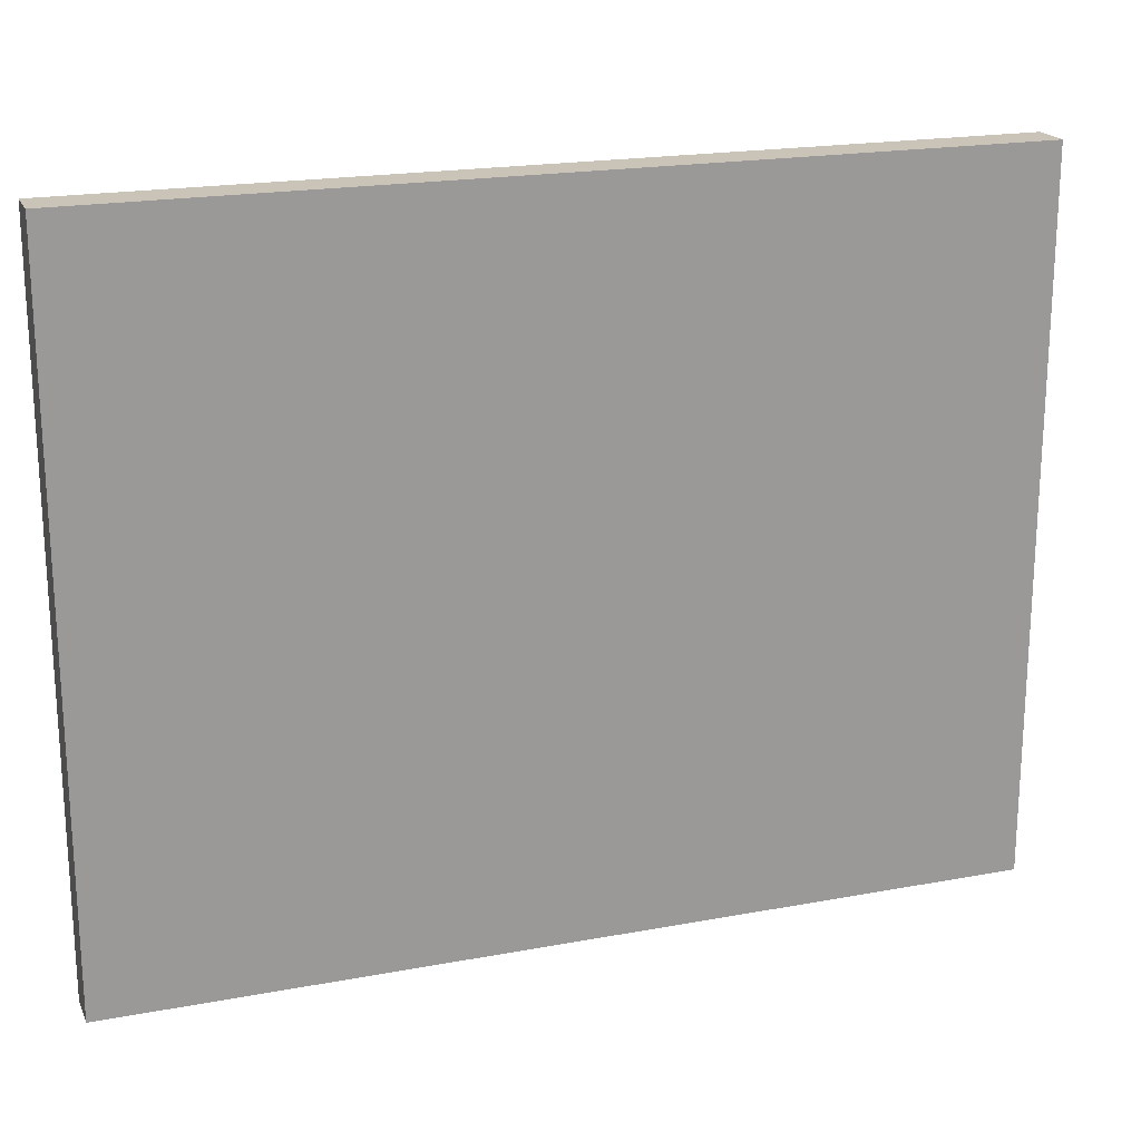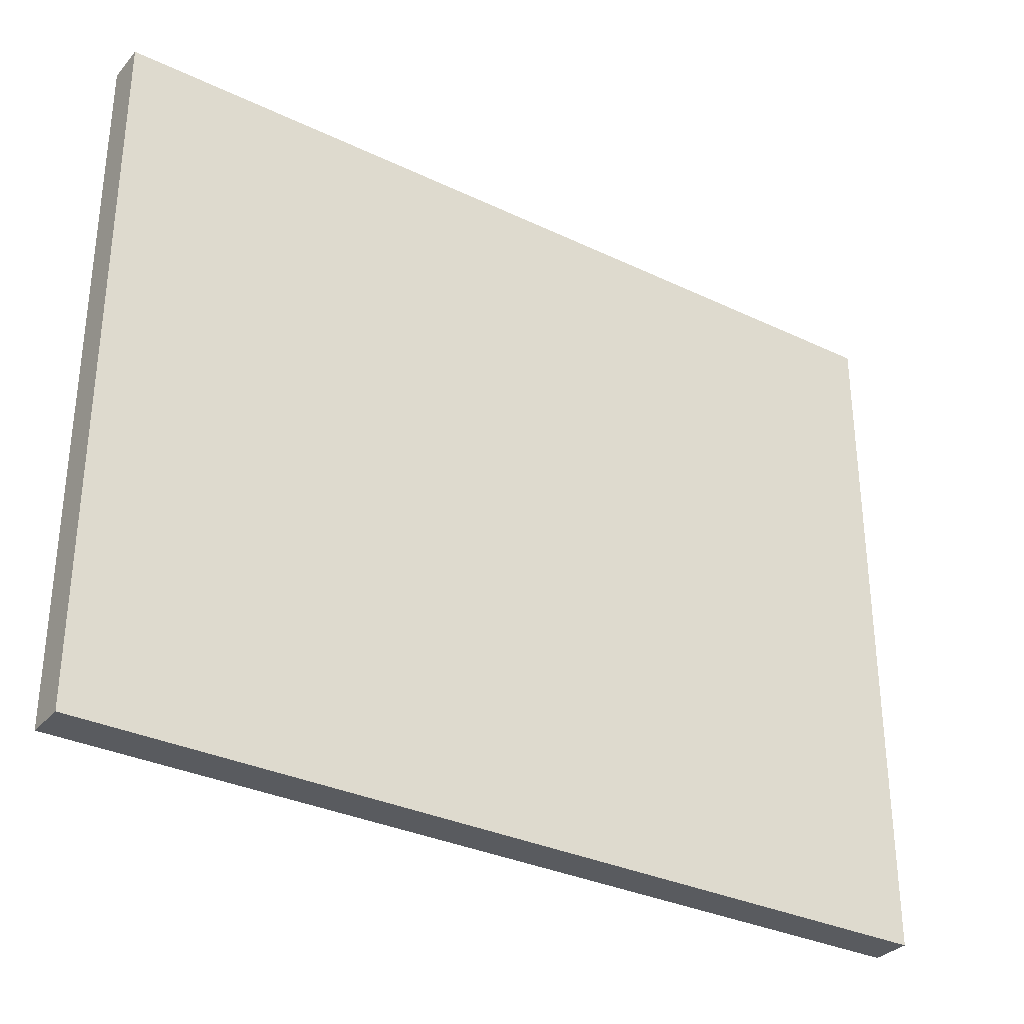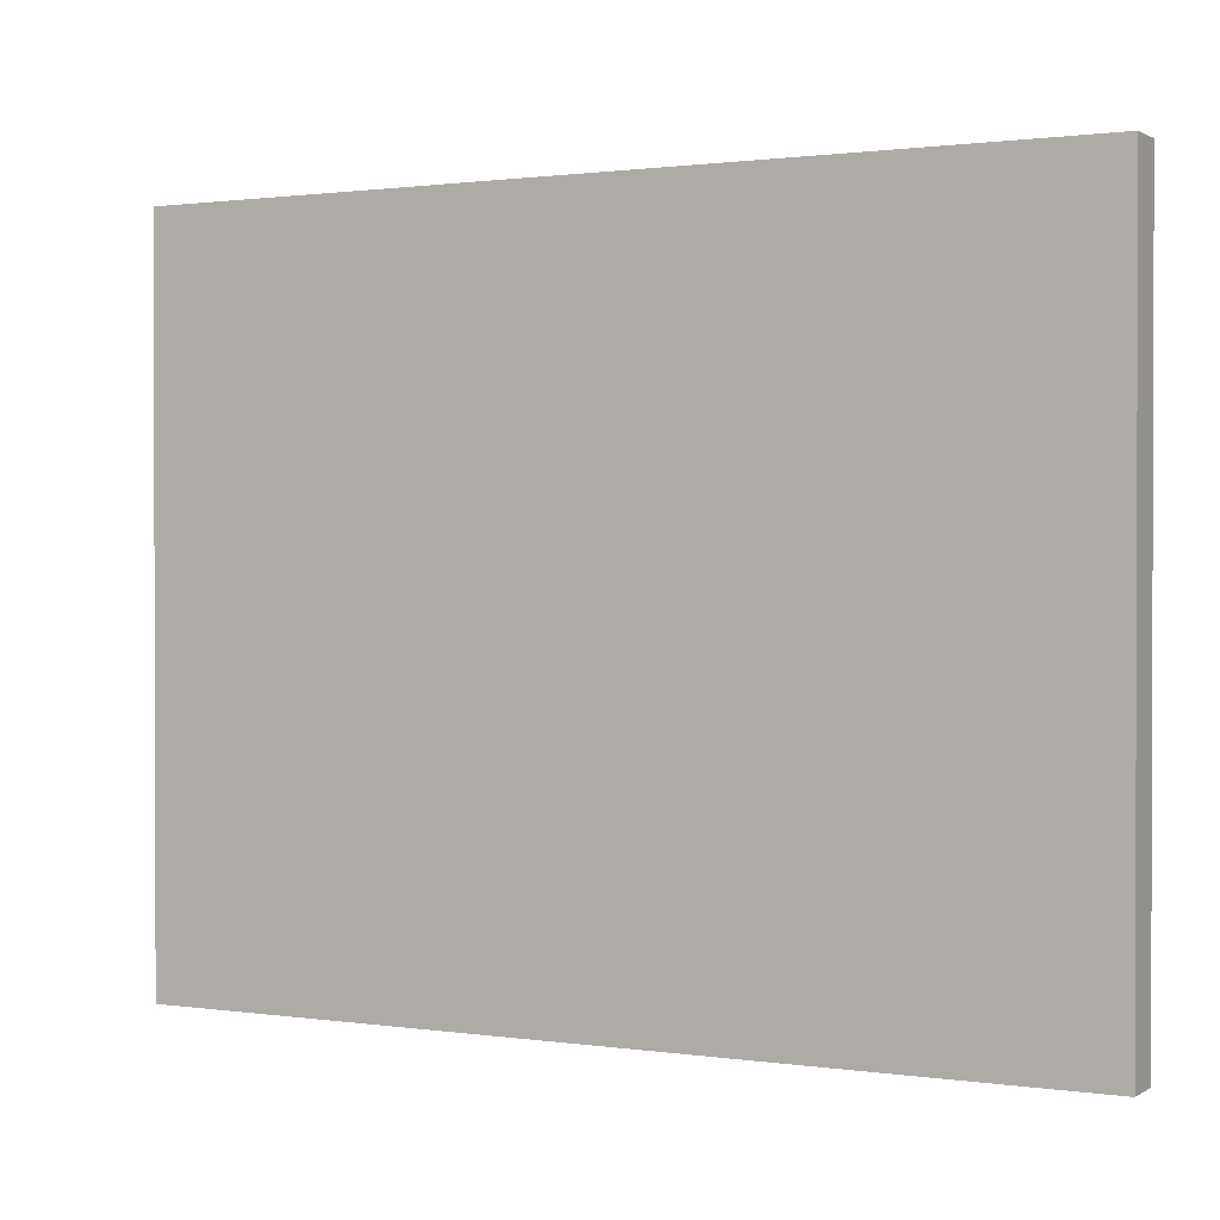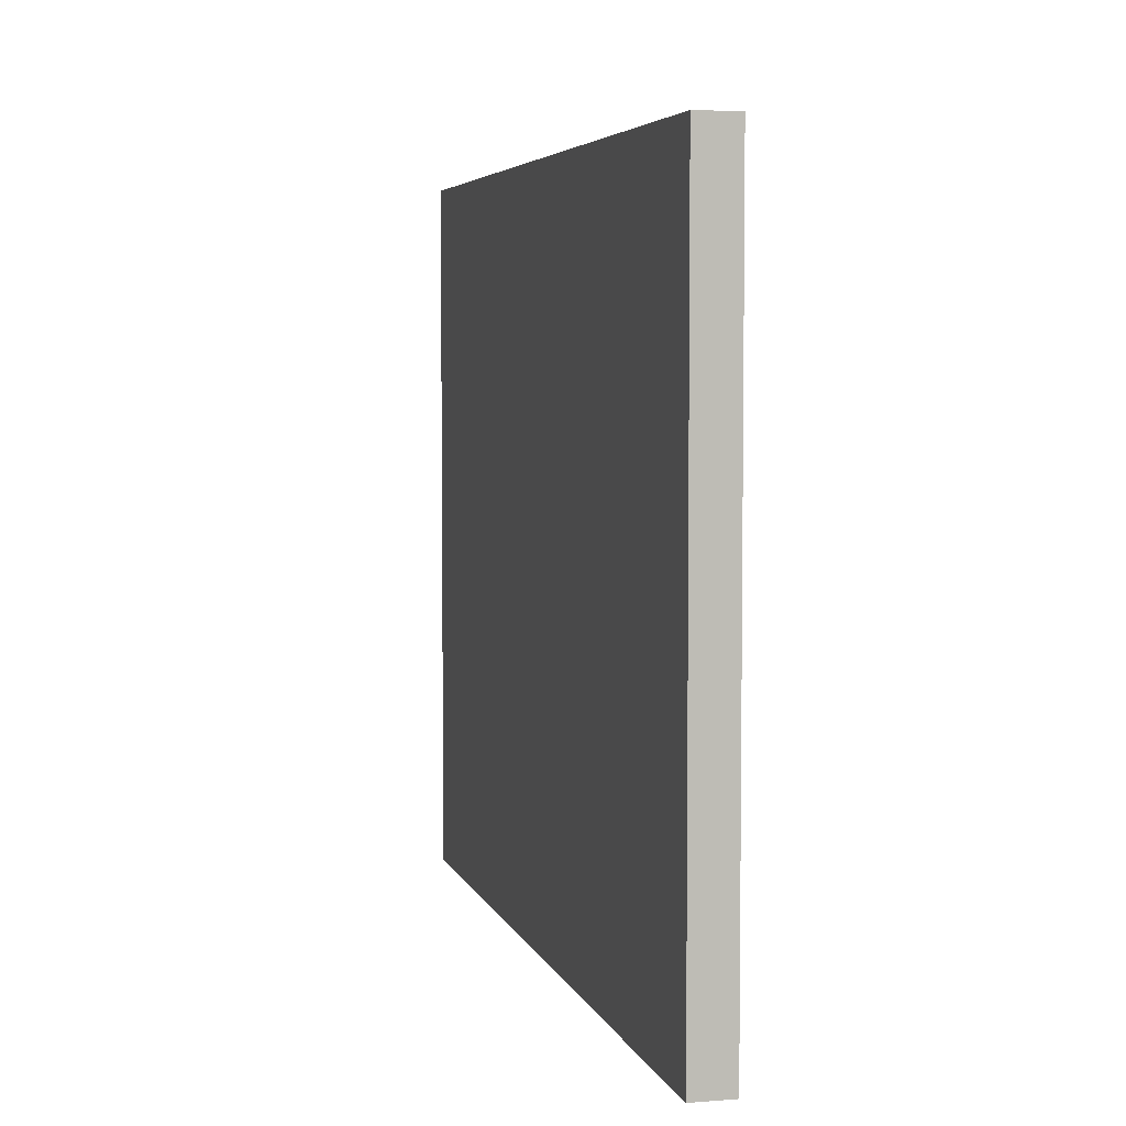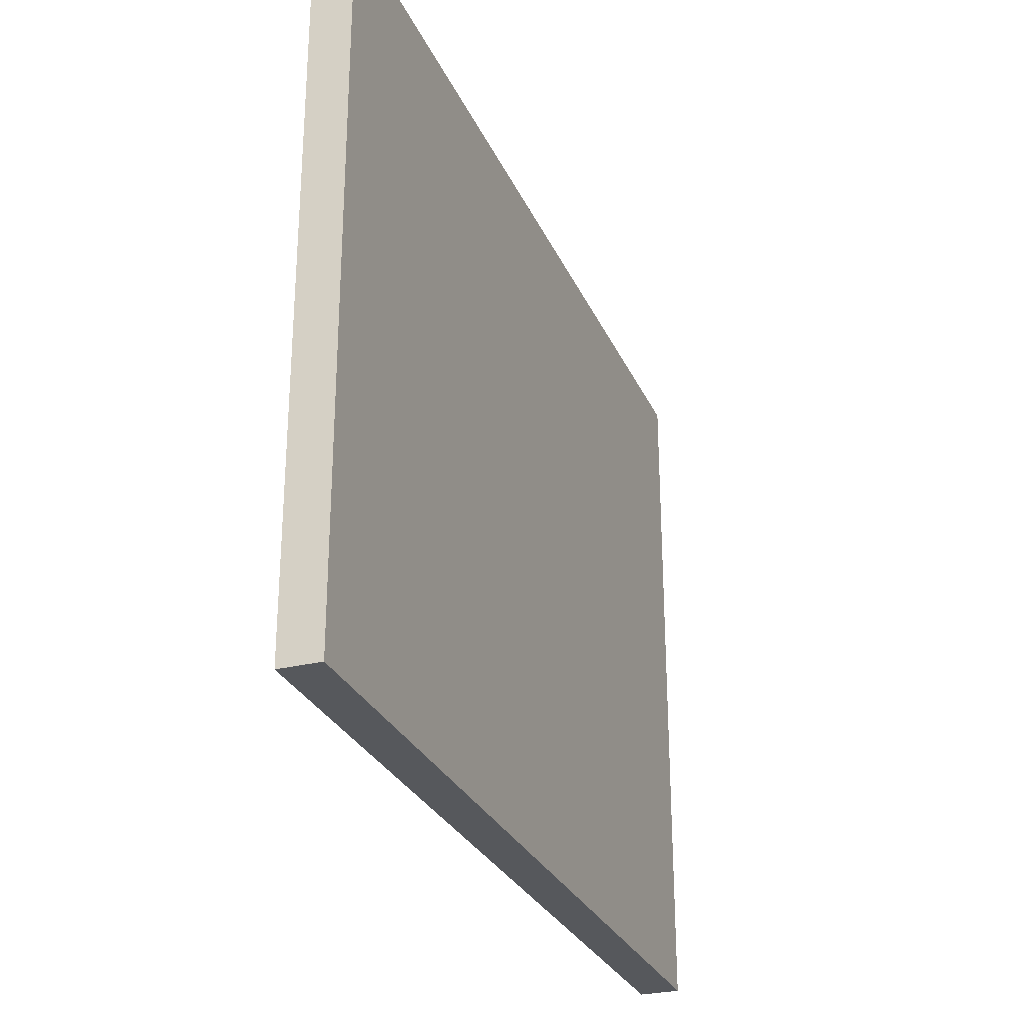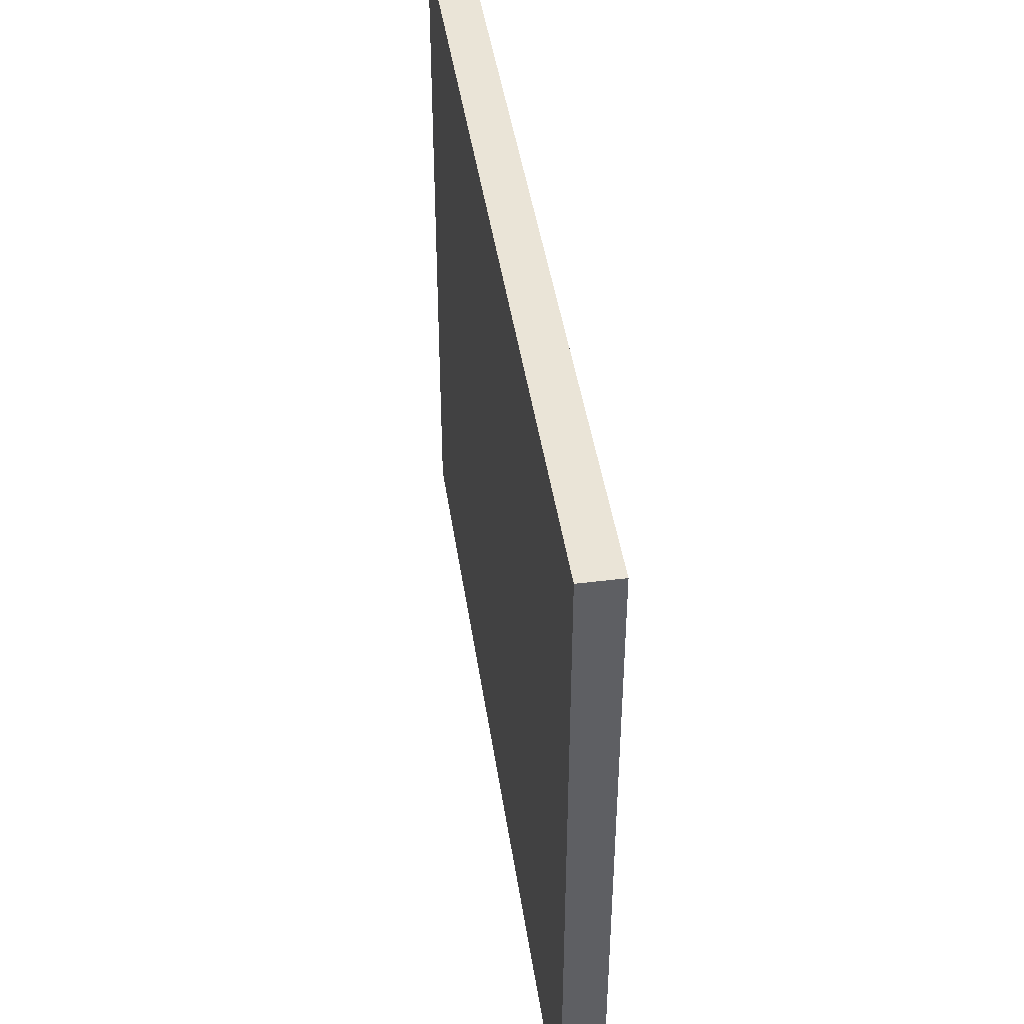
<metadata>
{"format":"obj","ext":"obj","renderer":"f3d","projection":"perspective","resolution":1024,"background":"white","views":[{"elev":20.0,"azim":161.0,"up":"+Y"},{"elev":-32.3,"azim":146.3,"up":"+Y"},{"elev":1.0,"azim":28.0,"up":"+Y"},{"elev":4.8,"azim":76.0,"up":"+Y"},{"elev":-28.3,"azim":-69.5,"up":"+Y"},{"elev":43.7,"azim":81.7,"up":"+Y"}]}
</metadata>
<code>
v  -65.55 -45.94 0
v  62.48 -45.94 0
v  -65.55 55.36 0
v  62.48 55.36 0
v  -65.55 -45.94 5.752
v  62.48 -45.94 5.752
v  -65.55 55.36 5.752
v  62.48 55.36 5.752
g Box001
f 1 3 4
f 4 2 1
f 5 6 8
f 8 7 5
f 1 2 6
f 6 5 1
f 2 4 8
f 8 6 2
f 4 3 7
f 7 8 4
f 3 1 5
f 5 7 3

</code>
